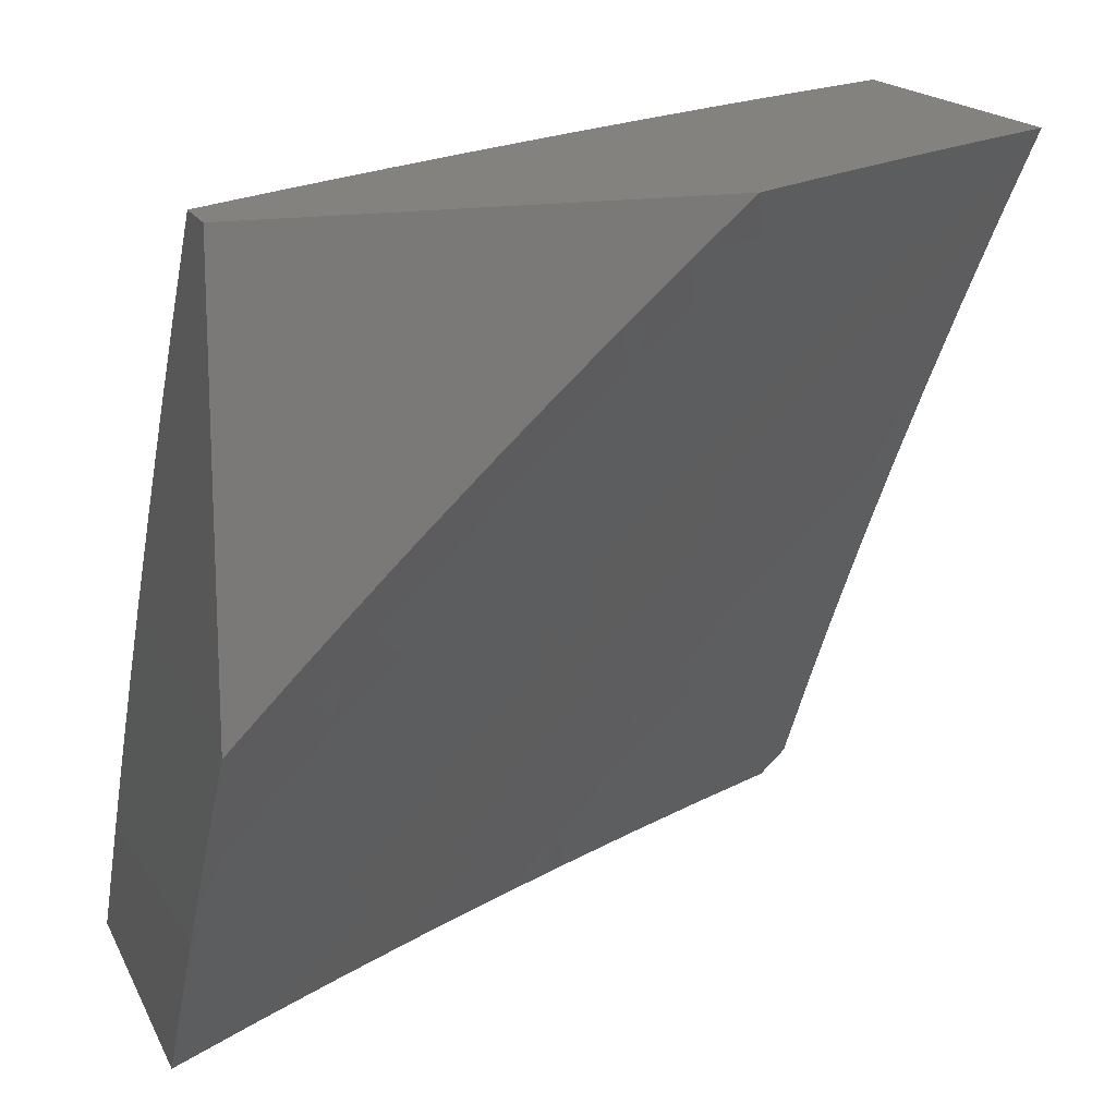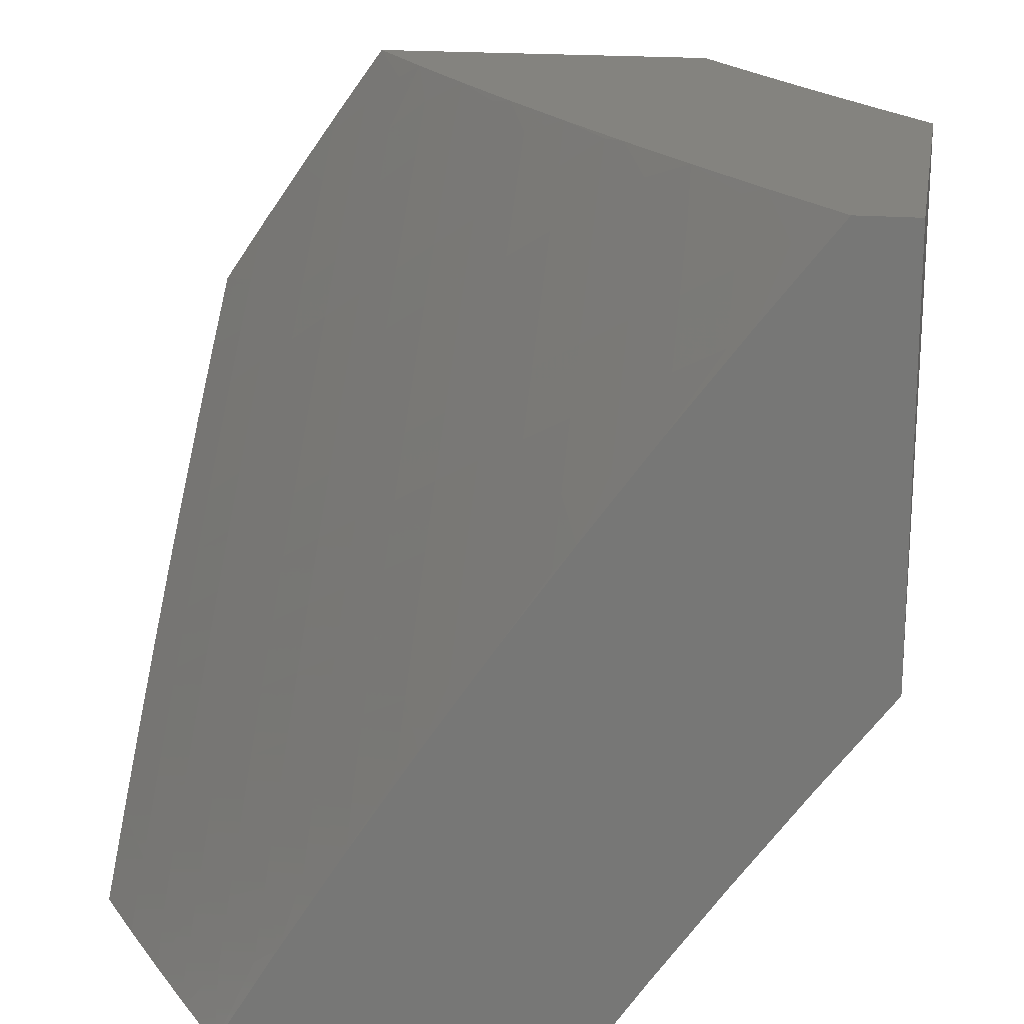
<metadata>
{"format":"stl","ext":"stl","renderer":"f3d","projection":"perspective","resolution":1024,"background":"white","views":[{"elev":16.4,"azim":-18.2,"up":"+Y"},{"elev":18.4,"azim":-80.6,"up":"+Y"}]}
</metadata>
<code>
# stl→obj: 357 verts, 710 faces
v -5 5.032 -9
v -5.065 5.064 -8.942
v -5.034 5 -9
v -5.124 5.007 -8.942
v -5.159 5 -8.925
v -5.172 5.054 -8.883
v -5.282 5 -8.847
v -5.278 5.043 -8.823
v -5.385 5.029 -8.763
v -5.326 5.088 -8.763
v -5.374 5.134 -8.702
v -5.314 5.193 -8.702
v -5.361 5.239 -8.641
v -5.3 5.298 -8.641
v -5.346 5.344 -8.579
v -5.283 5.403 -8.579
v -5.328 5.449 -8.517
v -5.265 5.508 -8.517
v -5.309 5.554 -8.454
v -5.244 5.612 -8.454
v -5.288 5.659 -8.391
v -5.222 5.717 -8.391
v -5.264 5.764 -8.327
v -5.197 5.822 -8.327
v -5.239 5.868 -8.263
v -5.171 5.926 -8.263
v -5.212 5.973 -8.198
v -5.117 6 -8.239
v -5.233 6 -8.161
v -5.006 5.119 -8.942
v -5 5.158 -8.921
v -5.053 5.167 -8.883
v -5 5.282 -8.84
v -5.039 5.271 -8.823
v -5.023 5.375 -8.763
v -5.085 5.319 -8.763
v -5.068 5.423 -8.702
v -5.13 5.367 -8.702
v -5.112 5.471 -8.641
v -5.175 5.414 -8.641
v -5.157 5.519 -8.579
v -5.22 5.461 -8.579
v -5.201 5.566 -8.517
v -5 5.405 -8.757
v -5.005 5.479 -8.702
v -5 5.526 -8.672
v -5.049 5.527 -8.641
v -5.028 5.631 -8.579
v -5.092 5.575 -8.579
v -5.07 5.679 -8.517
v -5.136 5.623 -8.517
v -5.113 5.727 -8.454
v -5.179 5.67 -8.454
v -5.155 5.775 -8.391
v -5 5.647 -8.585
v -5.004 5.735 -8.517
v -5 5.766 -8.497
v -5.046 5.783 -8.454
v -5 5.884 -8.407
v -5.02 5.887 -8.391
v -5 6 -8.315
v -5.061 5.935 -8.327
v -5.102 5.982 -8.263
v -5.13 5.879 -8.327
v -5.348 6 -8.081
v -5.321 5.96 -8.132
v -5.28 5.915 -8.198
v -5.462 6 -8
v -5.431 5.946 -8.066
v -5.39 5.901 -8.132
v -5.349 5.856 -8.198
v -5.307 5.81 -8.263
v -5.532 5.939 -8
v -5.5 5.886 -8.066
v -5.458 5.841 -8.132
v -5.525 5.78 -8.132
v -5.483 5.736 -8.198
v -5.549 5.674 -8.198
v -5.506 5.63 -8.263
v -5.57 5.569 -8.263
v -5.526 5.524 -8.327
v -5.59 5.463 -8.327
v -5.545 5.419 -8.391
v -5.607 5.357 -8.391
v -5.561 5.313 -8.454
v -5.622 5.251 -8.454
v -5.576 5.207 -8.517
v -5.636 5.145 -8.517
v -5.588 5.101 -8.579
v -5.647 5.039 -8.579
v -5.54 5.058 -8.641
v -5.647 5 -8.605
v -5.526 5 -8.687
v -5.601 5.876 -8
v -5.568 5.824 -8.066
v -5.592 5.719 -8.132
v -5.614 5.613 -8.198
v -5.635 5.507 -8.263
v -5.653 5.4 -8.327
v -5.669 5.294 -8.391
v -5.683 5.188 -8.454
v -5.695 5.082 -8.517
v -5.753 5.019 -8.517
v -5.766 5 -8.521
v -5.802 5.061 -8.454
v -5.883 5 -8.435
v -5.908 5.038 -8.391
v -6 5 -8.347
v -5.957 5.079 -8.327
v -6 5.124 -8.263
v -5.897 5.144 -8.327
v -5.945 5.186 -8.263
v -5.884 5.251 -8.263
v -5.931 5.293 -8.198
v -5.869 5.358 -8.198
v -5.914 5.4 -8.132
v -5.851 5.465 -8.132
v -5.896 5.507 -8.066
v -5.832 5.572 -8.066
v -5.935 5.553 -8
v -5.87 5.619 -8
v -5.767 5.636 -8.066
v -5.804 5.685 -8
v -5.701 5.699 -8.066
v -5.737 5.749 -8
v -5.635 5.762 -8.066
v -5.669 5.813 -8
v -6 5.486 -8
v -5.96 5.441 -8.066
v -6 5.367 -8.09
v -5.977 5.334 -8.132
v -6 5.246 -8.177
v -5.991 5.227 -8.198
v -5.491 5.013 -8.702
v -5.405 5 -8.768
v -5.433 5.074 -8.702
v -5.113 5.111 -8.883
v -5.16 5.158 -8.823
v -5.219 5.101 -8.823
v -5.267 5.147 -8.763
v -5.207 5.205 -8.763
v -5.146 5.263 -8.763
v -5.1 5.215 -8.823
v -5.253 5.252 -8.702
v -5.192 5.31 -8.702
v -5.238 5.356 -8.641
v -5.391 5.39 -8.517
v -5.407 5.284 -8.579
v -5.453 5.329 -8.517
v -5.468 5.224 -8.579
v -5.515 5.269 -8.517
v -5.528 5.163 -8.579
v -5.437 5.435 -8.454
v -5.499 5.374 -8.454
v -5.373 5.495 -8.454
v -5.418 5.54 -8.391
v -5.482 5.48 -8.391
v -5.462 5.585 -8.327
v -5.658 5.656 -8.132
v -5.679 5.55 -8.198
v -5.723 5.593 -8.132
v -5.743 5.487 -8.198
v -5.788 5.529 -8.132
v -5.806 5.423 -8.198
v -5.698 5.444 -8.263
v -5.715 5.337 -8.327
v -5.73 5.231 -8.391
v -5.743 5.125 -8.454
v -5.421 5.179 -8.641
v -5.353 5.6 -8.391
v -5.397 5.645 -8.327
v -5.44 5.691 -8.263
v -5.331 5.705 -8.327
v -5.374 5.751 -8.263
v -5.416 5.796 -8.198
v -5.088 5.831 -8.391
v -5.761 5.38 -8.263
v -5.823 5.316 -8.263
v -5.481 5.119 -8.641
v -5.777 5.274 -8.327
v -5.79 5.167 -8.391
v -5.837 5.209 -8.327
v -5.85 5.103 -8.391
v -5.088 5.587 -9
v -5.072 5.683 -8.945
v -5 5.665 -9
v -5.008 5.74 -8.945
v -5 5.75 -8.943
v -5.047 5.785 -8.89
v -5 5.834 -8.885
v -5.087 5.831 -8.835
v -5.021 5.888 -8.835
v -5.126 5.876 -8.779
v -5.059 5.934 -8.779
v -5.165 5.921 -8.722
v -5.098 5.979 -8.722
v -5.13 6 -8.687
v -5 6 -8.767
v -5.174 5.507 -9
v -5.2 5.566 -8.945
v -5.136 5.625 -8.945
v -5.177 5.67 -8.89
v -5.113 5.728 -8.89
v -5.218 5.714 -8.835
v -5.153 5.773 -8.835
v -5.258 5.758 -8.779
v -5.193 5.817 -8.779
v -5.298 5.802 -8.722
v -5.232 5.862 -8.722
v -5.338 5.846 -8.665
v -5.272 5.906 -8.665
v -5.378 5.889 -8.608
v -5.311 5.95 -8.608
v -5.417 5.932 -8.55
v -5.349 5.993 -8.55
v -5.385 6 -8.521
v -5.258 6 -8.605
v -5.263 5.507 -8.945
v -5.259 5.426 -9
v -5.325 5.447 -8.945
v -5.343 5.343 -9
v -5.386 5.386 -8.945
v -5.447 5.325 -8.945
v -5.429 5.429 -8.89
v -5.49 5.367 -8.89
v -5.472 5.472 -8.835
v -5.533 5.409 -8.835
v -5.514 5.514 -8.779
v -5.576 5.451 -8.779
v -5.556 5.556 -8.722
v -5.619 5.493 -8.722
v -5.598 5.598 -8.665
v -5.661 5.534 -8.665
v -5.639 5.639 -8.608
v -5.703 5.575 -8.608
v -5.68 5.68 -8.55
v -5.744 5.616 -8.55
v -5.721 5.721 -8.492
v -5.786 5.656 -8.492
v -5.762 5.762 -8.433
v -5.827 5.696 -8.433
v -5.802 5.802 -8.374
v -5.868 5.736 -8.374
v -5.842 5.842 -8.315
v -5.908 5.776 -8.315
v -5.882 5.882 -8.255
v -5.949 5.815 -8.255
v -5.922 5.922 -8.195
v -5.989 5.854 -8.195
v -6 5.88 -8.167
v -6 5.758 -8.258
v -5.426 5.259 -9
v -5.507 5.263 -8.945
v -5.551 5.304 -8.89
v -5.61 5.241 -8.89
v -5.654 5.282 -8.835
v -5.714 5.218 -8.835
v -5.758 5.258 -8.779
v -5.817 5.193 -8.779
v -5.862 5.232 -8.722
v -5.921 5.165 -8.722
v -5.965 5.204 -8.665
v -6 5.13 -8.687
v -6 5.258 -8.605
v -5.507 5.174 -9
v -5.566 5.2 -8.945
v -5.67 5.177 -8.89
v -5.773 5.153 -8.835
v -5.876 5.126 -8.779
v -5.979 5.098 -8.722
v -6 5 -8.767
v -5.934 5.059 -8.779
v -5.917 5 -8.826
v -5.888 5.021 -8.835
v -5.834 5 -8.885
v -5.831 5.087 -8.835
v -5.785 5.047 -8.89
v -5.728 5.113 -8.89
v -5.683 5.072 -8.945
v -5.625 5.136 -8.945
v -5.587 5.088 -9
v -5.665 5 -9
v -5.74 5.008 -8.945
v -5.75 5 -8.943
v -6 5.385 -8.521
v -5.993 5.349 -8.55
v -5.95 5.311 -8.608
v -5.906 5.272 -8.665
v -5.846 5.338 -8.665
v -5.802 5.298 -8.722
v -5.742 5.364 -8.722
v -5.698 5.323 -8.779
v -5.637 5.387 -8.779
v -5.594 5.346 -8.835
v -6 5.511 -8.436
v -5.975 5.456 -8.492
v -5.932 5.417 -8.55
v -5.889 5.378 -8.608
v -6 5.635 -8.348
v -5.996 5.602 -8.374
v -5.955 5.563 -8.433
v -5.913 5.523 -8.492
v -5.85 5.59 -8.492
v -5.808 5.55 -8.55
v -5.973 5.708 -8.315
v -5.932 5.669 -8.374
v -5.891 5.63 -8.433
v -5.961 5.961 -8.134
v -6 6 -8.073
v -5.88 6 -8.167
v -5.758 6 -8.258
v -5.854 5.989 -8.195
v -5.635 6 -8.348
v -5.708 5.973 -8.315
v -5.776 5.908 -8.315
v -5.815 5.949 -8.255
v -5.511 6 -8.436
v -5.602 5.996 -8.374
v -5.669 5.932 -8.374
v -5.456 5.975 -8.492
v -5.523 5.913 -8.492
v -5.563 5.955 -8.433
v -5.63 5.891 -8.433
v -5.736 5.868 -8.374
v -5.204 5.965 -8.665
v -5 5.917 -8.826
v -5.241 5.61 -8.89
v -5.304 5.551 -8.89
v -5.367 5.49 -8.89
v -5.282 5.654 -8.835
v -5.346 5.594 -8.835
v -5.409 5.533 -8.835
v -5.323 5.698 -8.779
v -5.387 5.637 -8.779
v -5.451 5.576 -8.779
v -5.364 5.742 -8.722
v -5.428 5.68 -8.722
v -5.493 5.619 -8.722
v -5.404 5.785 -8.665
v -5.469 5.723 -8.665
v -5.534 5.661 -8.665
v -5.444 5.828 -8.608
v -5.51 5.766 -8.608
v -5.575 5.703 -8.608
v -5.484 5.87 -8.55
v -5.55 5.808 -8.55
v -5.616 5.744 -8.55
v -5.59 5.85 -8.492
v -5.696 5.827 -8.433
v -5.656 5.786 -8.492
v -5.68 5.428 -8.722
v -5.723 5.469 -8.665
v -5.766 5.51 -8.608
v -5.785 5.404 -8.665
v -5.828 5.444 -8.608
v -5.87 5.484 -8.55
v -6 6 -8
f 1 2 3
f 3 2 4
f 3 4 5
f 5 4 6
f 5 6 7
f 7 6 8
f 7 8 9
f 9 8 10
f 9 10 11
f 11 10 12
f 11 12 13
f 13 12 14
f 13 14 15
f 15 14 16
f 15 16 17
f 17 16 18
f 17 18 19
f 19 18 20
f 19 20 21
f 21 20 22
f 21 22 23
f 23 22 24
f 23 24 25
f 25 24 26
f 25 26 27
f 27 26 28
f 27 28 29
f 2 1 30
f 30 1 31
f 30 31 32
f 32 31 33
f 32 33 34
f 34 33 35
f 34 35 36
f 36 35 37
f 36 37 38
f 38 37 39
f 38 39 40
f 40 39 41
f 40 41 42
f 42 41 43
f 42 43 18
f 18 43 20
f 33 44 35
f 35 44 37
f 37 44 45
f 45 44 46
f 45 46 47
f 47 46 48
f 47 48 49
f 49 48 50
f 49 50 51
f 51 50 52
f 51 52 53
f 53 52 54
f 53 54 22
f 22 54 24
f 46 55 48
f 48 55 50
f 50 55 56
f 56 55 57
f 56 57 58
f 58 57 59
f 58 59 60
f 60 59 61
f 60 61 62
f 62 61 63
f 62 63 64
f 64 63 26
f 64 26 24
f 61 28 63
f 63 28 26
f 65 66 29
f 29 66 67
f 29 67 27
f 27 67 25
f 68 69 65
f 65 69 70
f 65 70 66
f 66 70 71
f 66 71 67
f 67 71 72
f 67 72 25
f 25 72 23
f 68 73 69
f 69 73 74
f 69 74 75
f 75 74 76
f 75 76 77
f 77 76 78
f 77 78 79
f 79 78 80
f 79 80 81
f 81 80 82
f 81 82 83
f 83 82 84
f 83 84 85
f 85 84 86
f 85 86 87
f 87 86 88
f 87 88 89
f 89 88 90
f 89 90 91
f 91 90 92
f 91 92 93
f 73 94 74
f 74 94 95
f 74 95 76
f 76 95 96
f 76 96 78
f 78 96 97
f 78 97 80
f 80 97 98
f 80 98 82
f 82 98 99
f 82 99 84
f 84 99 100
f 84 100 86
f 86 100 101
f 86 101 88
f 88 101 102
f 88 102 90
f 90 102 103
f 90 103 92
f 92 103 104
f 104 103 105
f 104 105 106
f 106 105 107
f 106 107 108
f 108 107 109
f 108 109 110
f 110 109 111
f 110 111 112
f 112 111 113
f 112 113 114
f 114 113 115
f 114 115 116
f 116 115 117
f 116 117 118
f 118 117 119
f 118 119 120
f 120 119 121
f 121 119 122
f 121 122 123
f 123 122 124
f 123 124 125
f 125 124 126
f 125 126 127
f 127 126 95
f 127 95 94
f 120 128 118
f 118 128 129
f 118 129 116
f 116 129 130
f 116 130 131
f 131 130 132
f 131 132 114
f 114 132 133
f 114 133 112
f 112 133 110
f 128 130 129
f 132 110 133
f 91 93 134
f 134 93 135
f 134 135 136
f 136 135 9
f 136 9 11
f 135 7 9
f 6 4 137
f 137 4 2
f 137 2 32
f 32 2 30
f 137 138 6
f 6 138 139
f 6 139 8
f 8 139 140
f 8 140 10
f 10 140 12
f 140 139 141
f 141 139 138
f 141 138 142
f 142 138 143
f 142 143 36
f 36 143 34
f 138 137 143
f 143 137 32
f 143 32 34
f 12 140 144
f 144 140 141
f 144 141 145
f 145 141 142
f 145 142 38
f 38 142 36
f 12 144 14
f 14 144 146
f 14 146 16
f 16 146 42
f 16 42 18
f 146 144 145
f 15 147 148
f 148 147 149
f 148 149 150
f 150 149 151
f 150 151 152
f 152 151 87
f 152 87 89
f 147 153 149
f 149 153 154
f 149 154 151
f 151 154 85
f 151 85 87
f 15 17 147
f 147 17 155
f 147 155 153
f 153 155 156
f 153 156 157
f 157 156 158
f 157 158 81
f 81 158 79
f 153 157 154
f 154 157 83
f 154 83 85
f 157 81 83
f 97 159 160
f 160 159 161
f 160 161 162
f 162 161 163
f 162 163 164
f 164 163 117
f 164 117 115
f 159 124 161
f 161 124 122
f 161 122 163
f 163 122 119
f 163 119 117
f 97 96 159
f 159 96 126
f 159 126 124
f 97 160 98
f 98 160 165
f 98 165 99
f 99 165 166
f 99 166 100
f 100 166 167
f 100 167 101
f 101 167 168
f 101 168 102
f 102 168 103
f 165 160 162
f 15 148 13
f 13 148 169
f 13 169 11
f 11 169 136
f 169 148 150
f 38 40 145
f 145 40 146
f 40 42 146
f 17 19 155
f 155 19 170
f 155 170 156
f 156 170 171
f 156 171 158
f 158 171 172
f 158 172 79
f 79 172 77
f 95 126 96
f 19 21 170
f 170 21 173
f 170 173 171
f 171 173 174
f 171 174 172
f 172 174 175
f 172 175 77
f 77 175 75
f 45 47 37
f 37 47 39
f 47 49 39
f 39 49 41
f 49 51 41
f 41 51 43
f 51 53 43
f 43 53 20
f 53 22 20
f 21 23 173
f 173 23 72
f 173 72 174
f 174 72 71
f 174 71 175
f 175 71 70
f 175 70 75
f 75 70 69
f 56 58 50
f 50 58 52
f 64 24 54
f 54 52 176
f 176 52 58
f 176 58 60
f 62 64 176
f 176 64 54
f 62 176 60
f 165 162 177
f 177 162 164
f 177 164 178
f 178 164 115
f 178 115 113
f 169 150 179
f 179 150 152
f 179 152 91
f 91 152 89
f 165 177 166
f 166 177 180
f 166 180 167
f 167 180 181
f 167 181 168
f 168 181 105
f 168 105 103
f 180 177 178
f 134 136 179
f 179 136 169
f 134 179 91
f 131 114 116
f 180 178 182
f 182 178 113
f 182 113 111
f 180 182 181
f 181 182 183
f 181 183 105
f 105 183 107
f 183 182 111
f 107 183 111
f 109 107 111
f 184 185 186
f 186 185 187
f 186 187 188
f 188 187 189
f 188 189 190
f 190 189 191
f 190 191 192
f 192 191 193
f 192 193 194
f 194 193 195
f 194 195 196
f 196 195 197
f 196 197 198
f 199 200 184
f 184 200 201
f 184 201 185
f 185 201 202
f 185 202 203
f 203 202 204
f 203 204 205
f 205 204 206
f 205 206 207
f 207 206 208
f 207 208 209
f 209 208 210
f 209 210 211
f 211 210 212
f 211 212 213
f 213 212 214
f 213 214 215
f 215 214 216
f 215 216 217
f 200 199 218
f 218 199 219
f 218 219 220
f 220 219 221
f 220 221 222
f 222 221 223
f 222 223 224
f 224 223 225
f 224 225 226
f 226 225 227
f 226 227 228
f 228 227 229
f 228 229 230
f 230 229 231
f 230 231 232
f 232 231 233
f 232 233 234
f 234 233 235
f 234 235 236
f 236 235 237
f 236 237 238
f 238 237 239
f 238 239 240
f 240 239 241
f 240 241 242
f 242 241 243
f 242 243 244
f 244 243 245
f 244 245 246
f 246 245 247
f 246 247 248
f 248 247 249
f 248 249 250
f 250 249 251
f 251 249 247
f 251 247 245
f 221 252 223
f 223 252 253
f 223 253 254
f 254 253 255
f 254 255 256
f 256 255 257
f 256 257 258
f 258 257 259
f 258 259 260
f 260 259 261
f 260 261 262
f 262 261 263
f 262 263 264
f 252 265 253
f 253 265 266
f 253 266 255
f 255 266 267
f 255 267 257
f 257 267 268
f 257 268 259
f 259 268 269
f 259 269 261
f 261 269 270
f 261 270 263
f 263 270 271
f 271 270 272
f 271 272 273
f 273 272 274
f 273 274 275
f 275 274 276
f 275 276 277
f 277 276 278
f 277 278 279
f 279 278 280
f 279 280 281
f 281 280 266
f 281 266 265
f 281 282 279
f 279 282 283
f 279 283 277
f 277 283 284
f 277 284 275
f 282 284 283
f 285 286 264
f 264 286 287
f 264 287 288
f 288 287 289
f 288 289 290
f 290 289 291
f 290 291 292
f 292 291 293
f 292 293 294
f 294 293 227
f 294 227 225
f 295 296 285
f 285 296 297
f 285 297 286
f 286 297 298
f 286 298 287
f 287 298 289
f 299 300 295
f 295 300 301
f 295 301 302
f 302 301 303
f 302 303 304
f 304 303 237
f 304 237 235
f 251 305 299
f 299 305 306
f 299 306 300
f 300 306 307
f 300 307 301
f 301 307 303
f 248 250 308
f 308 250 309
f 308 309 310
f 311 312 310
f 310 312 248
f 310 248 308
f 313 314 311
f 311 314 315
f 311 315 316
f 316 315 244
f 316 244 246
f 317 318 313
f 313 318 319
f 313 319 314
f 314 319 315
f 216 320 317
f 317 320 321
f 317 321 322
f 322 321 323
f 322 323 319
f 319 323 324
f 319 324 315
f 315 324 242
f 315 242 244
f 197 325 217
f 217 325 211
f 217 211 213
f 196 198 194
f 194 198 326
f 194 326 192
f 192 326 190
f 267 266 280
f 189 187 203
f 203 187 185
f 191 189 205
f 205 189 203
f 193 191 207
f 207 191 205
f 195 193 209
f 209 193 207
f 209 211 195
f 195 211 325
f 195 325 197
f 215 217 213
f 202 201 327
f 327 201 200
f 327 200 328
f 328 200 218
f 328 218 329
f 329 218 220
f 329 220 222
f 204 202 330
f 330 202 327
f 330 327 331
f 331 327 328
f 331 328 332
f 332 328 329
f 332 329 224
f 224 329 222
f 206 204 333
f 333 204 330
f 333 330 334
f 334 330 331
f 334 331 335
f 335 331 332
f 335 332 226
f 226 332 224
f 208 206 336
f 336 206 333
f 336 333 337
f 337 333 334
f 337 334 338
f 338 334 335
f 338 335 228
f 228 335 226
f 210 208 339
f 339 208 336
f 339 336 340
f 340 336 337
f 340 337 341
f 341 337 338
f 341 338 230
f 230 338 228
f 212 210 342
f 342 210 339
f 342 339 343
f 343 339 340
f 343 340 344
f 344 340 341
f 344 341 232
f 232 341 230
f 321 320 214
f 214 320 216
f 214 212 345
f 345 212 342
f 345 342 346
f 346 342 343
f 346 343 347
f 347 343 344
f 347 344 234
f 234 344 232
f 346 348 345
f 345 348 321
f 345 321 214
f 321 348 323
f 323 348 349
f 323 349 324
f 324 349 240
f 324 240 242
f 348 346 350
f 350 346 347
f 350 347 236
f 236 347 234
f 317 322 318
f 318 322 319
f 348 350 349
f 349 350 238
f 349 238 240
f 238 350 236
f 312 311 316
f 248 312 246
f 246 312 316
f 294 225 254
f 254 225 223
f 227 293 229
f 229 293 351
f 229 351 231
f 231 351 352
f 231 352 233
f 233 352 353
f 233 353 235
f 235 353 304
f 237 303 239
f 239 303 307
f 239 307 241
f 241 307 306
f 241 306 243
f 243 306 305
f 243 305 245
f 245 305 251
f 292 294 256
f 256 294 254
f 293 291 351
f 351 291 354
f 351 354 352
f 352 354 355
f 352 355 353
f 353 355 356
f 353 356 304
f 304 356 302
f 290 292 258
f 258 292 256
f 291 289 354
f 354 289 298
f 354 298 355
f 355 298 297
f 355 297 356
f 356 297 296
f 356 296 302
f 302 296 295
f 267 280 278
f 267 278 268
f 268 278 276
f 268 276 269
f 269 276 272
f 269 272 270
f 290 258 260
f 290 260 288
f 288 260 262
f 288 262 264
f 274 272 276
f 65 311 68
f 68 311 310
f 68 310 357
f 357 310 309
f 311 65 313
f 313 65 29
f 313 29 317
f 317 29 28
f 317 28 216
f 216 28 61
f 216 61 217
f 217 61 197
f 197 61 198
f 61 59 198
f 198 59 57
f 198 57 55
f 198 55 326
f 326 55 46
f 326 46 190
f 190 46 188
f 188 46 44
f 188 44 186
f 186 44 33
f 186 33 31
f 31 1 186
f 3 221 1
f 1 221 219
f 1 219 199
f 282 281 3
f 3 281 265
f 3 265 252
f 252 221 3
f 199 184 1
f 1 184 186
f 128 120 357
f 357 120 121
f 357 121 123
f 123 125 357
f 357 125 127
f 357 127 94
f 94 73 357
f 357 73 68
f 3 5 282
f 282 5 7
f 282 7 135
f 282 135 284
f 284 135 93
f 284 93 275
f 275 93 273
f 273 93 92
f 273 92 271
f 271 92 104
f 271 104 106
f 106 108 271
f 110 285 108
f 108 285 264
f 108 264 263
f 285 110 295
f 295 110 132
f 295 132 299
f 299 132 130
f 299 130 251
f 251 130 128
f 251 128 250
f 250 128 357
f 250 357 309
f 263 271 108

</code>
